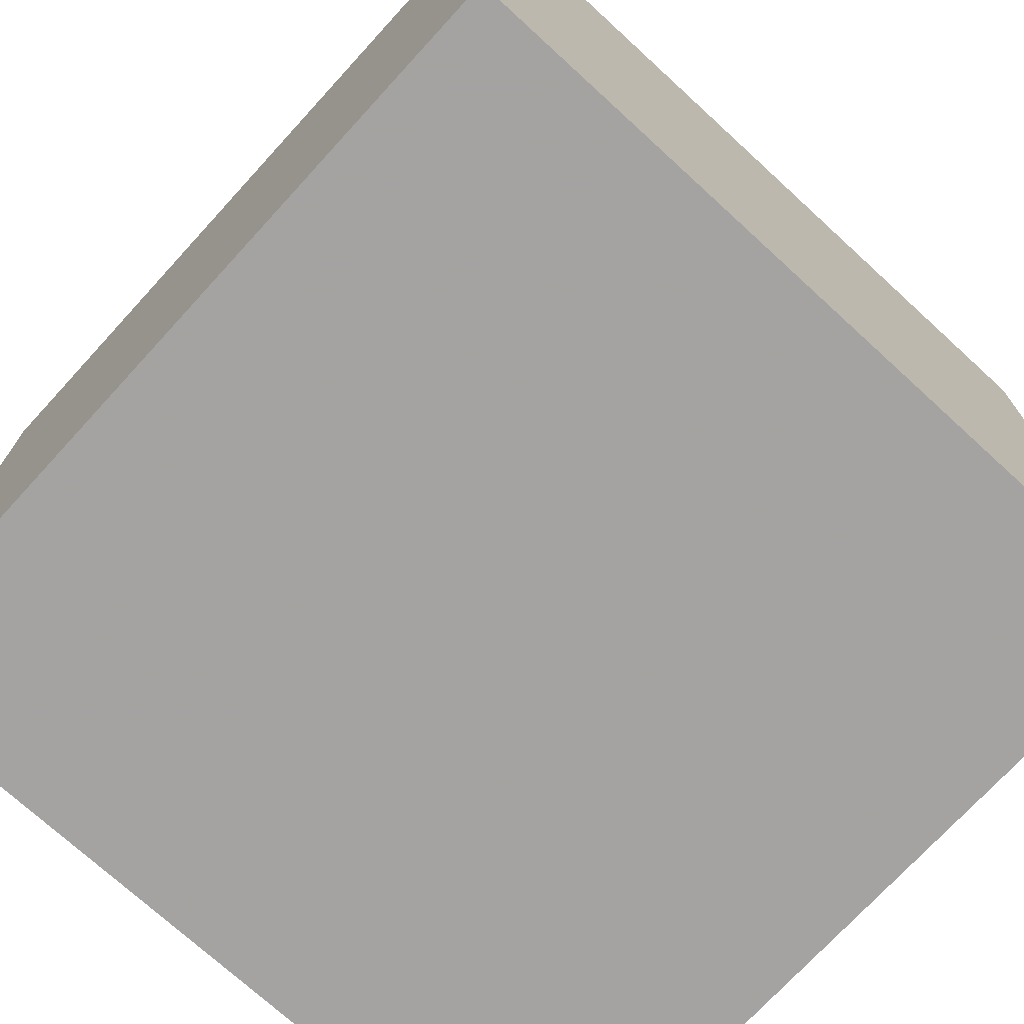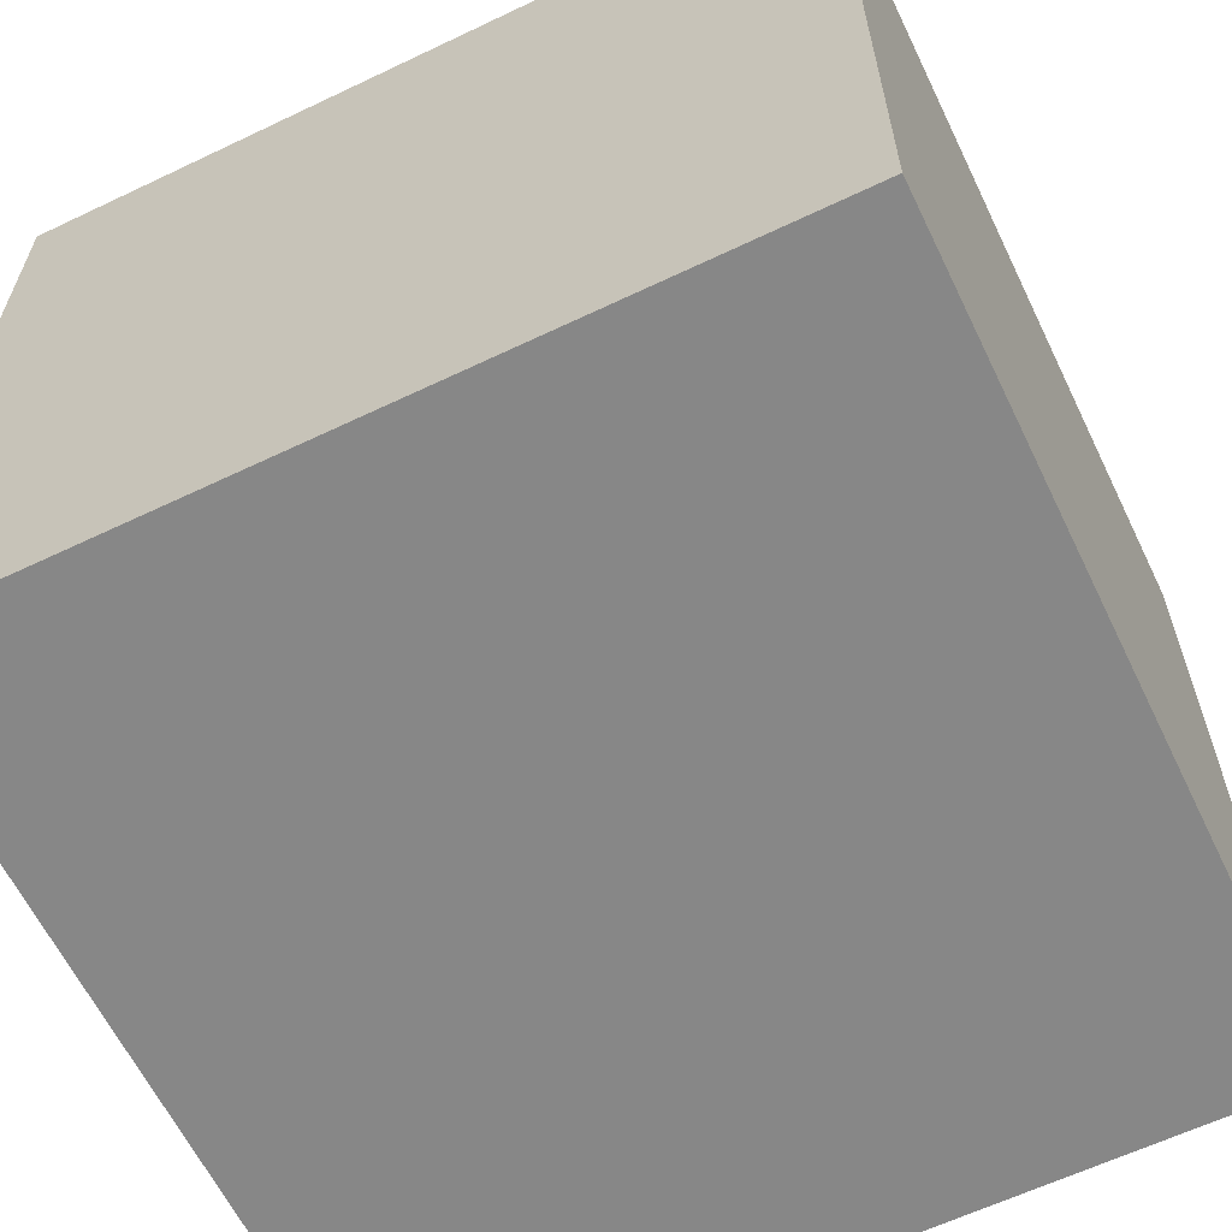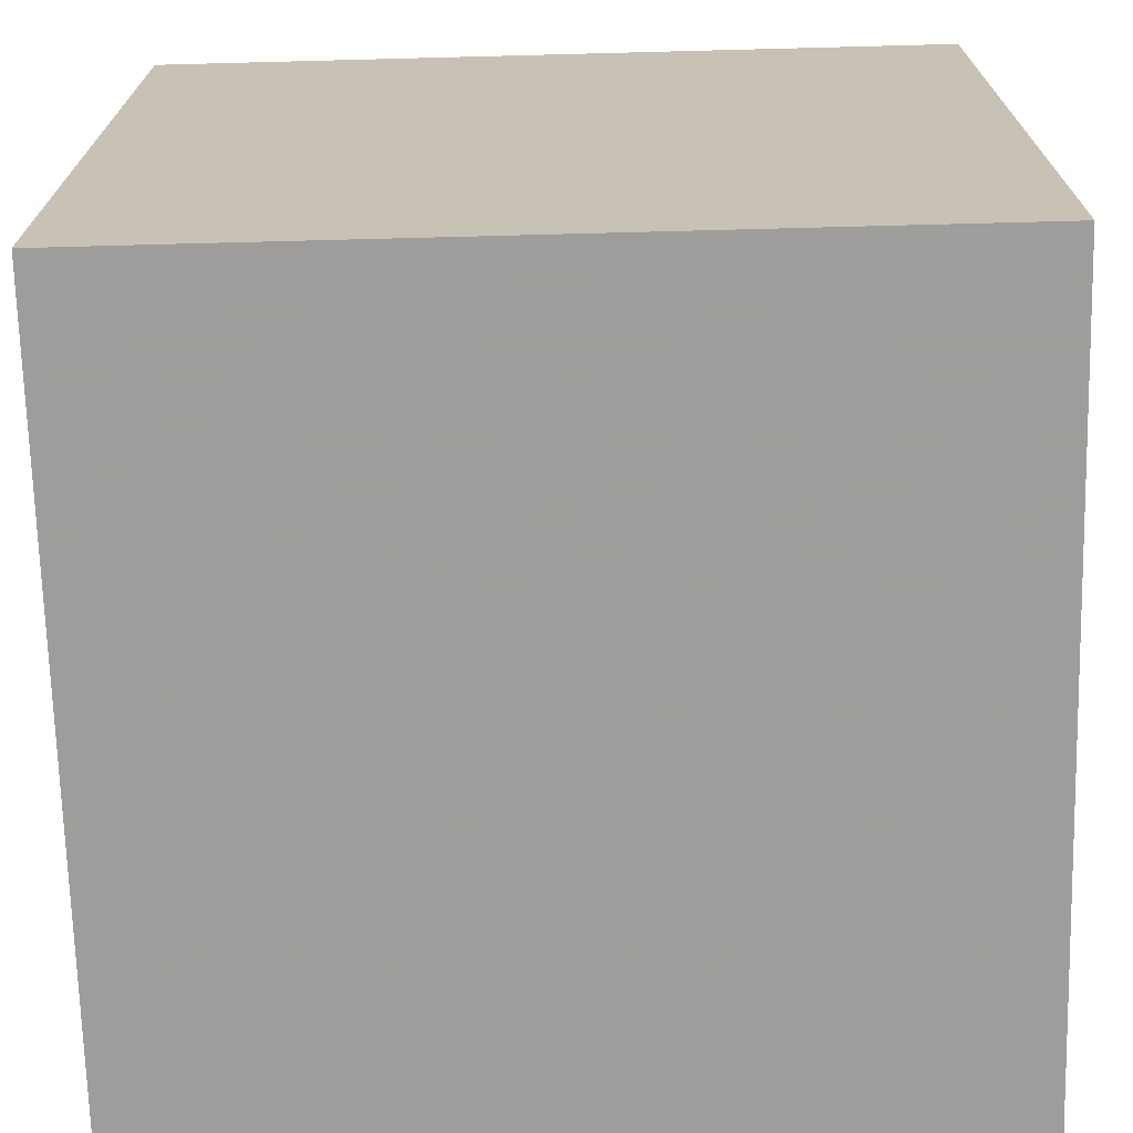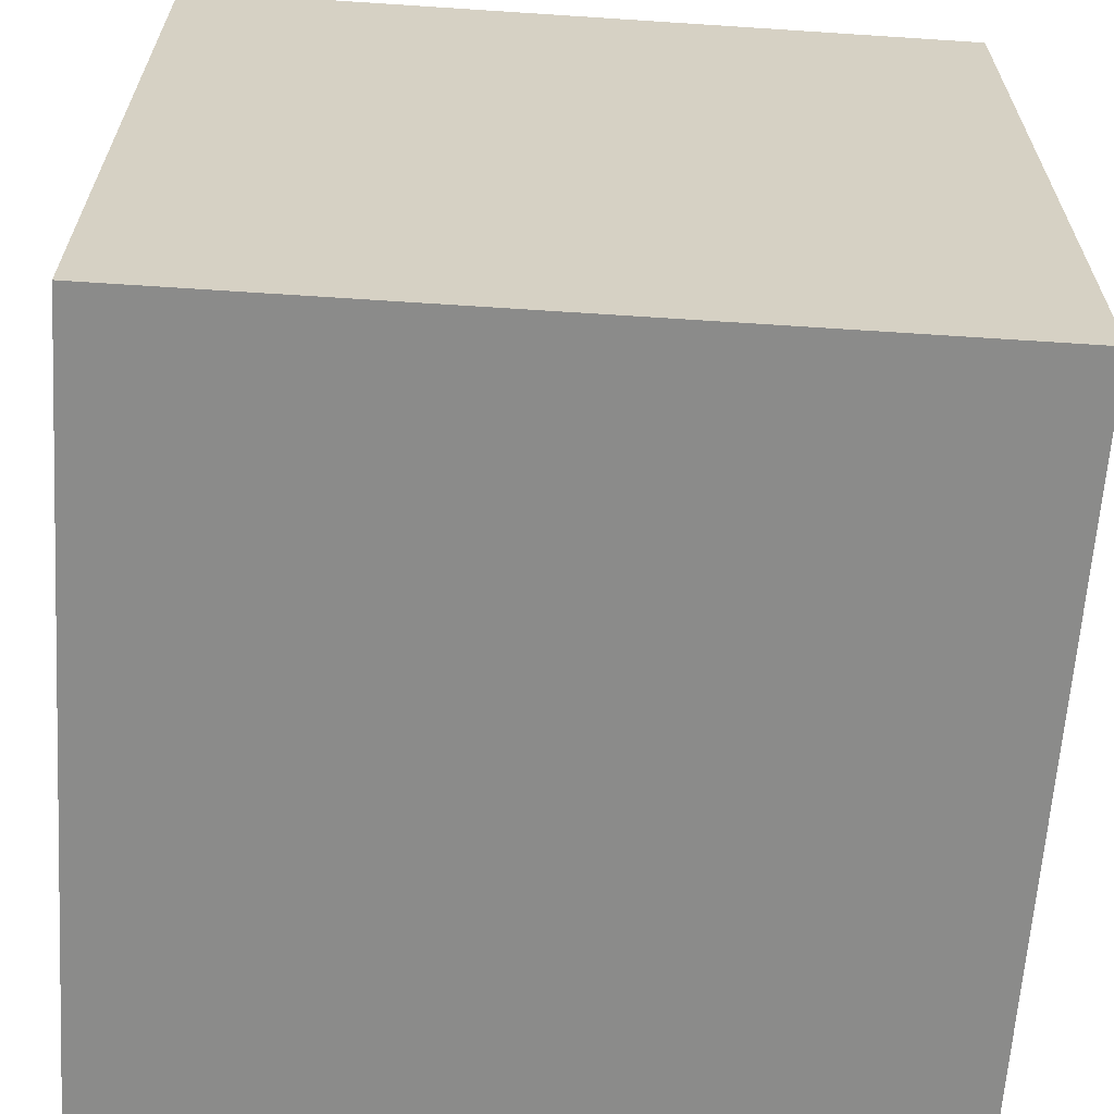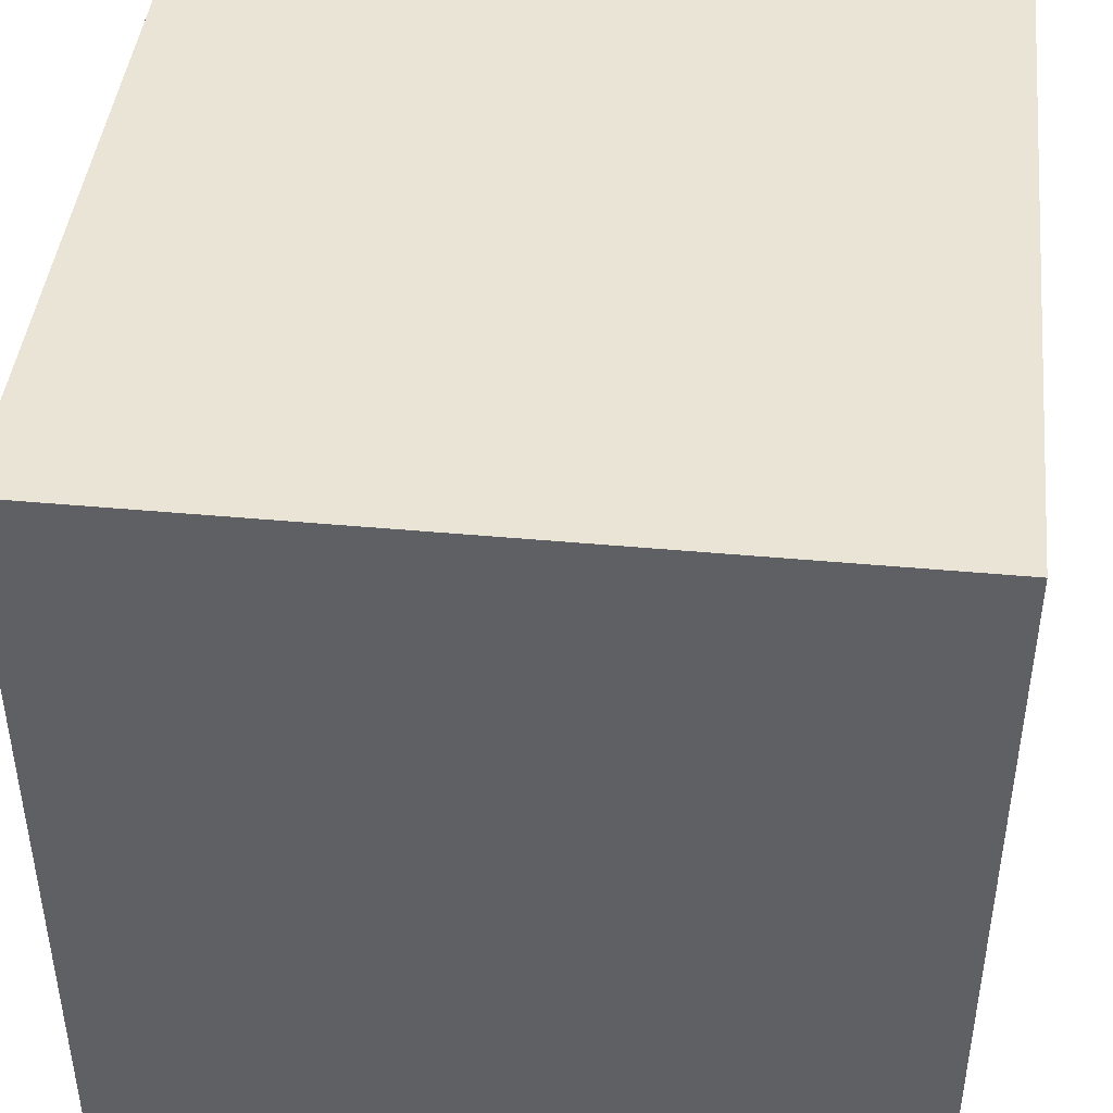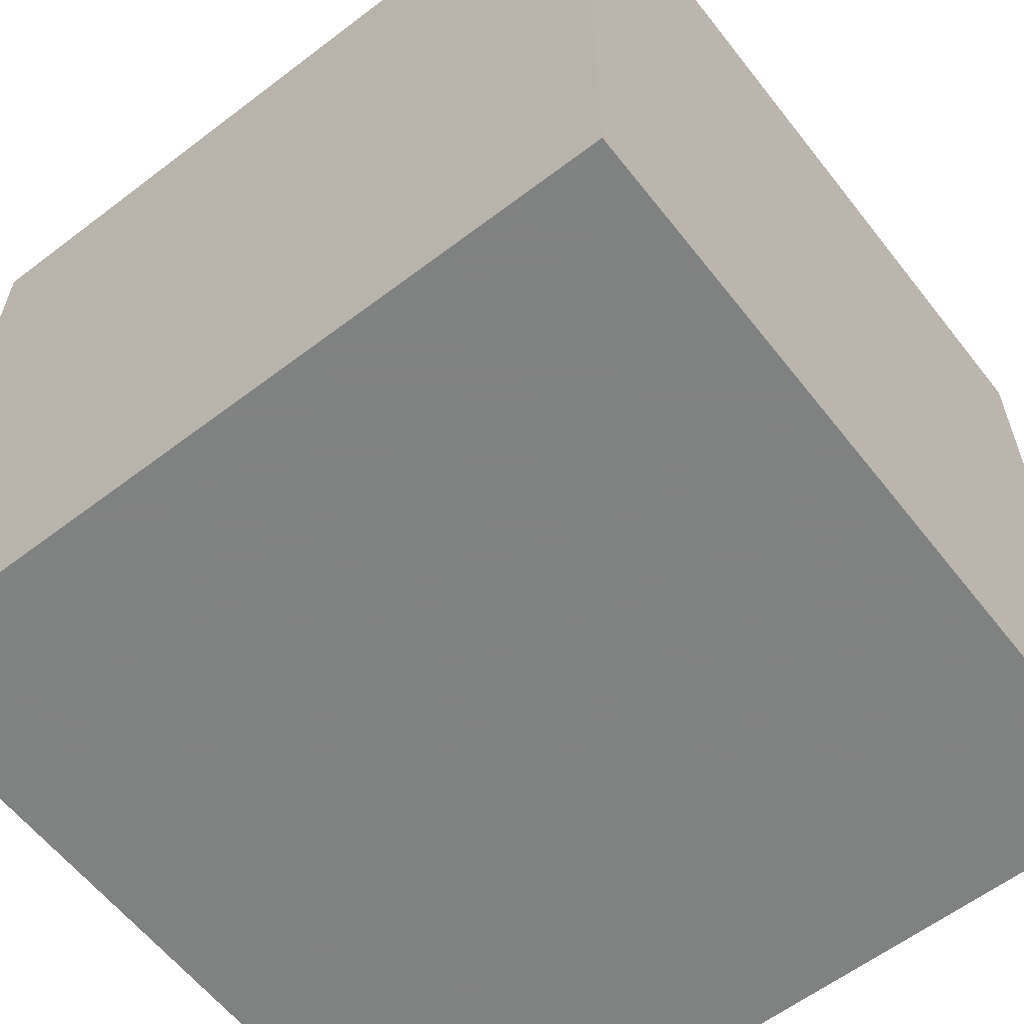
<metadata>
{"format":"obj","ext":"obj","renderer":"f3d","projection":"perspective","resolution":1024,"background":"white","views":[{"elev":-73.1,"azim":-42.5,"up":"+Y"},{"elev":-62.4,"azim":115.8,"up":"+Y"},{"elev":-70.7,"azim":-178.5,"up":"+Z"},{"elev":-63.7,"azim":176.2,"up":"+Y"},{"elev":43.7,"azim":-173.8,"up":"+Y"},{"elev":-60.3,"azim":37.9,"up":"+Z"}]}
</metadata>
<code>
v 67.87 135.7 67.9
v -67.87 -0.07753 67.9
v 67.87 -0.08263 67.9
v -67.87 -0.07753 67.9
v 67.87 135.7 67.9
v -67.87 135.7 67.9
v -67.87 -0.07753 67.9
v -67.87 135.7 67.9
v -67.87 135.7 -67.9
v -67.87 -0.07753 67.9
v -67.87 135.7 -67.9
v -67.87 -0.07752 -67.9
v 67.87 135.7 67.9
v -67.87 135.7 -67.9
v -67.87 135.7 67.9
v -67.87 135.7 -67.9
v 67.87 135.7 67.9
v 67.87 135.7 -67.9
v 67.87 -0.08263 -67.9
v 67.87 135.7 67.9
v 67.87 -0.08263 67.9
v 67.87 135.7 67.9
v 67.87 -0.08263 -67.9
v 67.87 135.7 -67.9
v 67.87 -0.08263 67.9
v -67.87 -0.07752 -67.9
v 67.87 -0.08263 -67.9
v -67.87 -0.07752 -67.9
v 67.87 -0.08263 67.9
v -67.87 -0.07753 67.9
v -67.87 -0.07752 -67.9
v 67.87 135.7 -67.9
v 67.87 -0.08263 -67.9
v 67.87 135.7 -67.9
v -67.87 -0.07752 -67.9
v -67.87 135.7 -67.9
g UnrealEdObject
f 1 2 3
f 4 5 6
f 7 8 9
f 10 11 12
f 13 14 15
f 16 17 18
f 19 20 21
f 22 23 24
f 25 26 27
f 28 29 30
f 31 32 33
f 34 35 36
g

</code>
